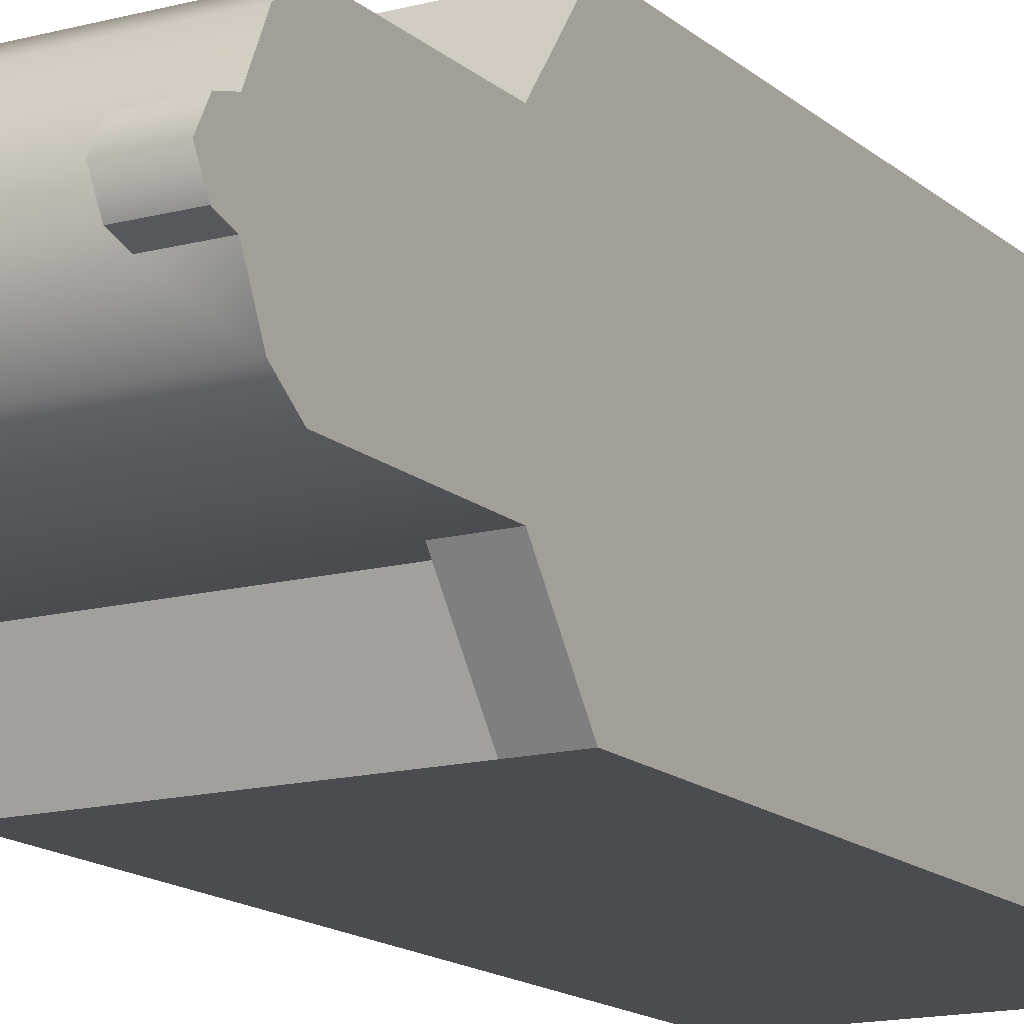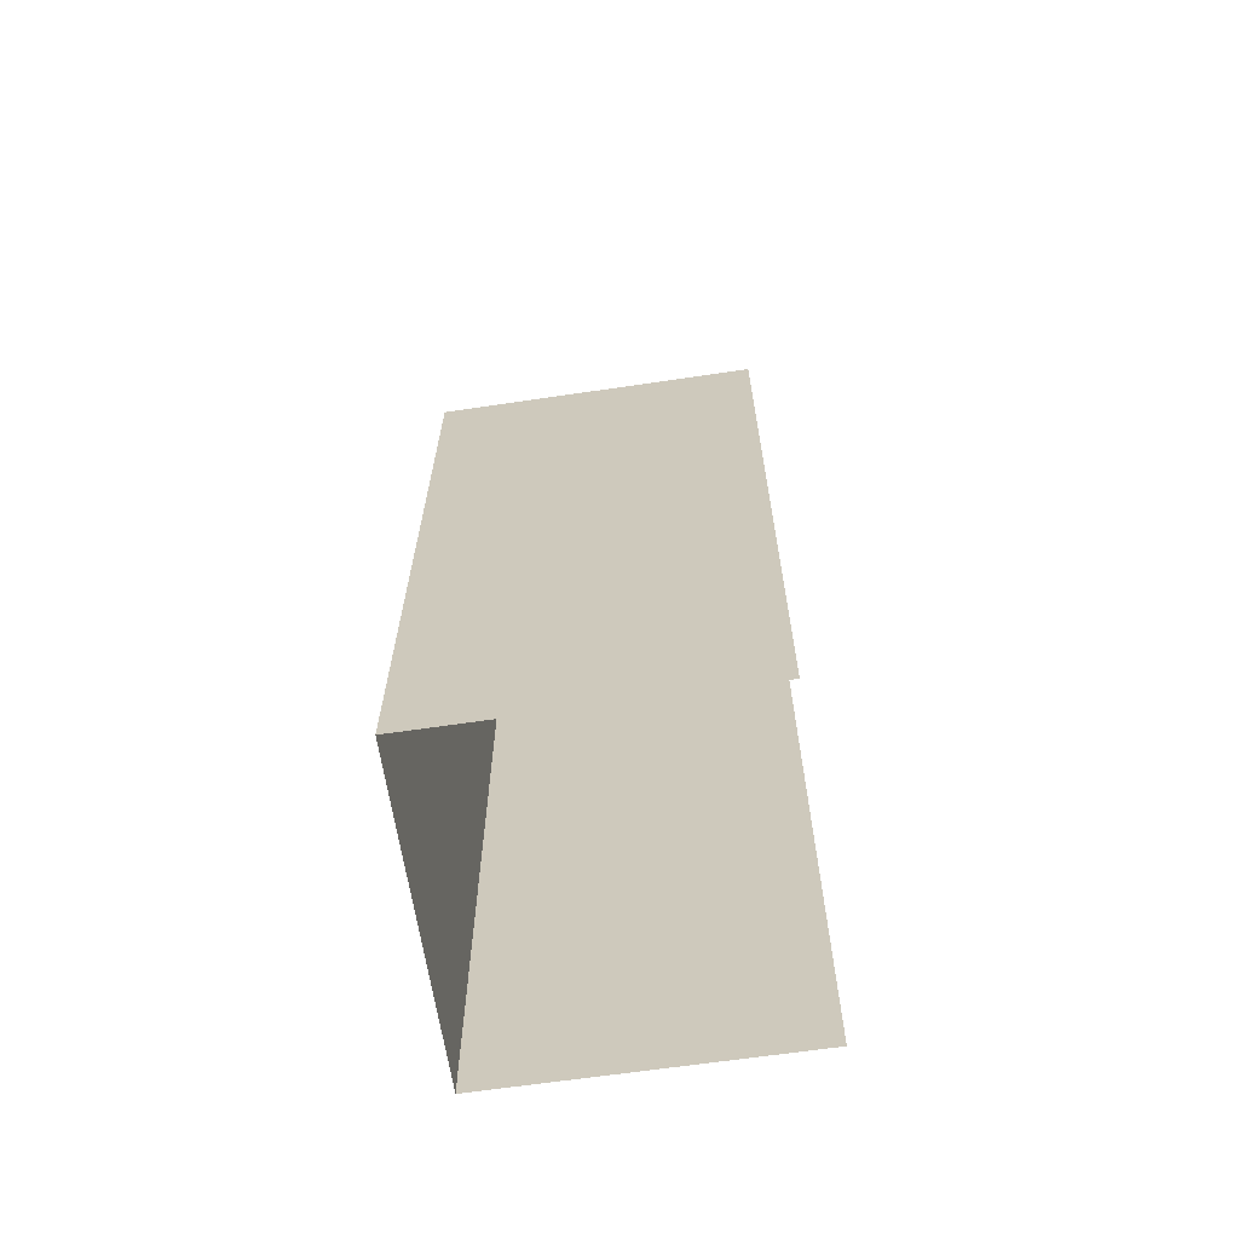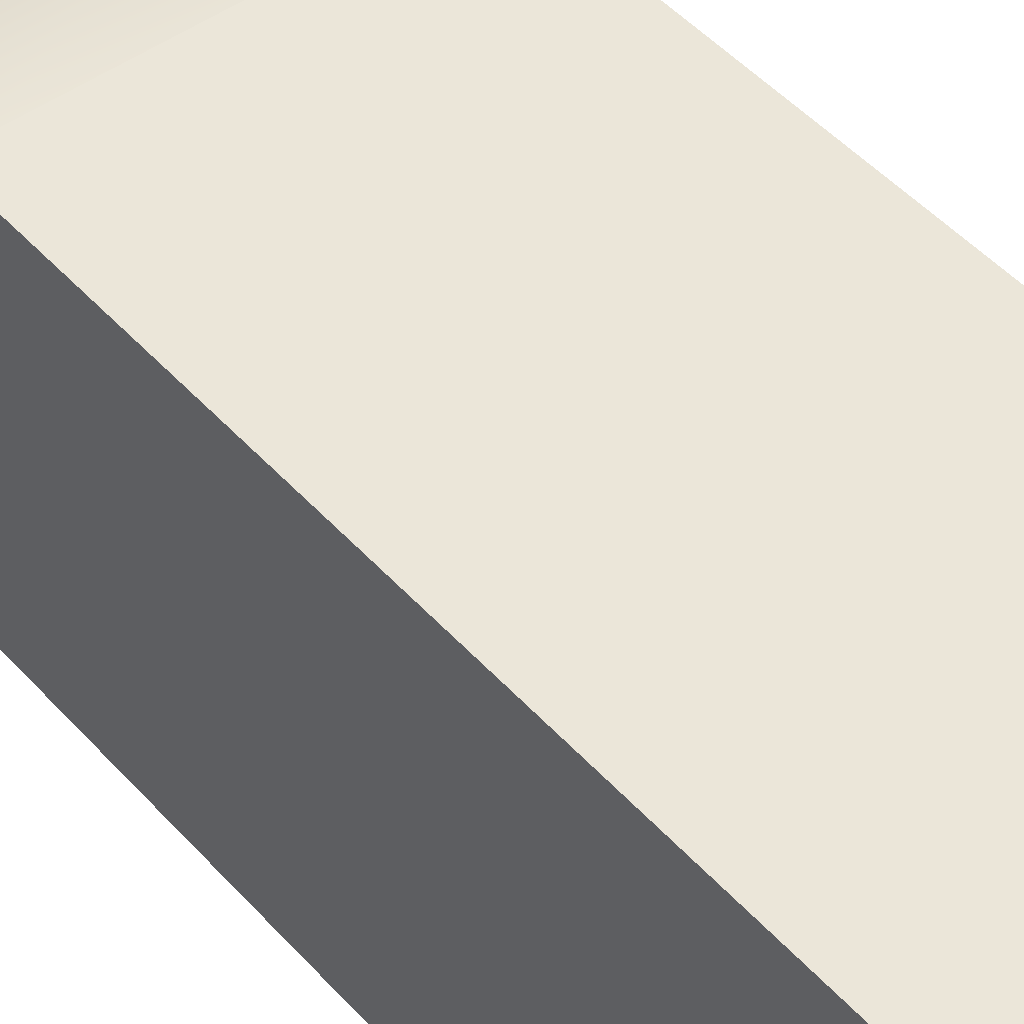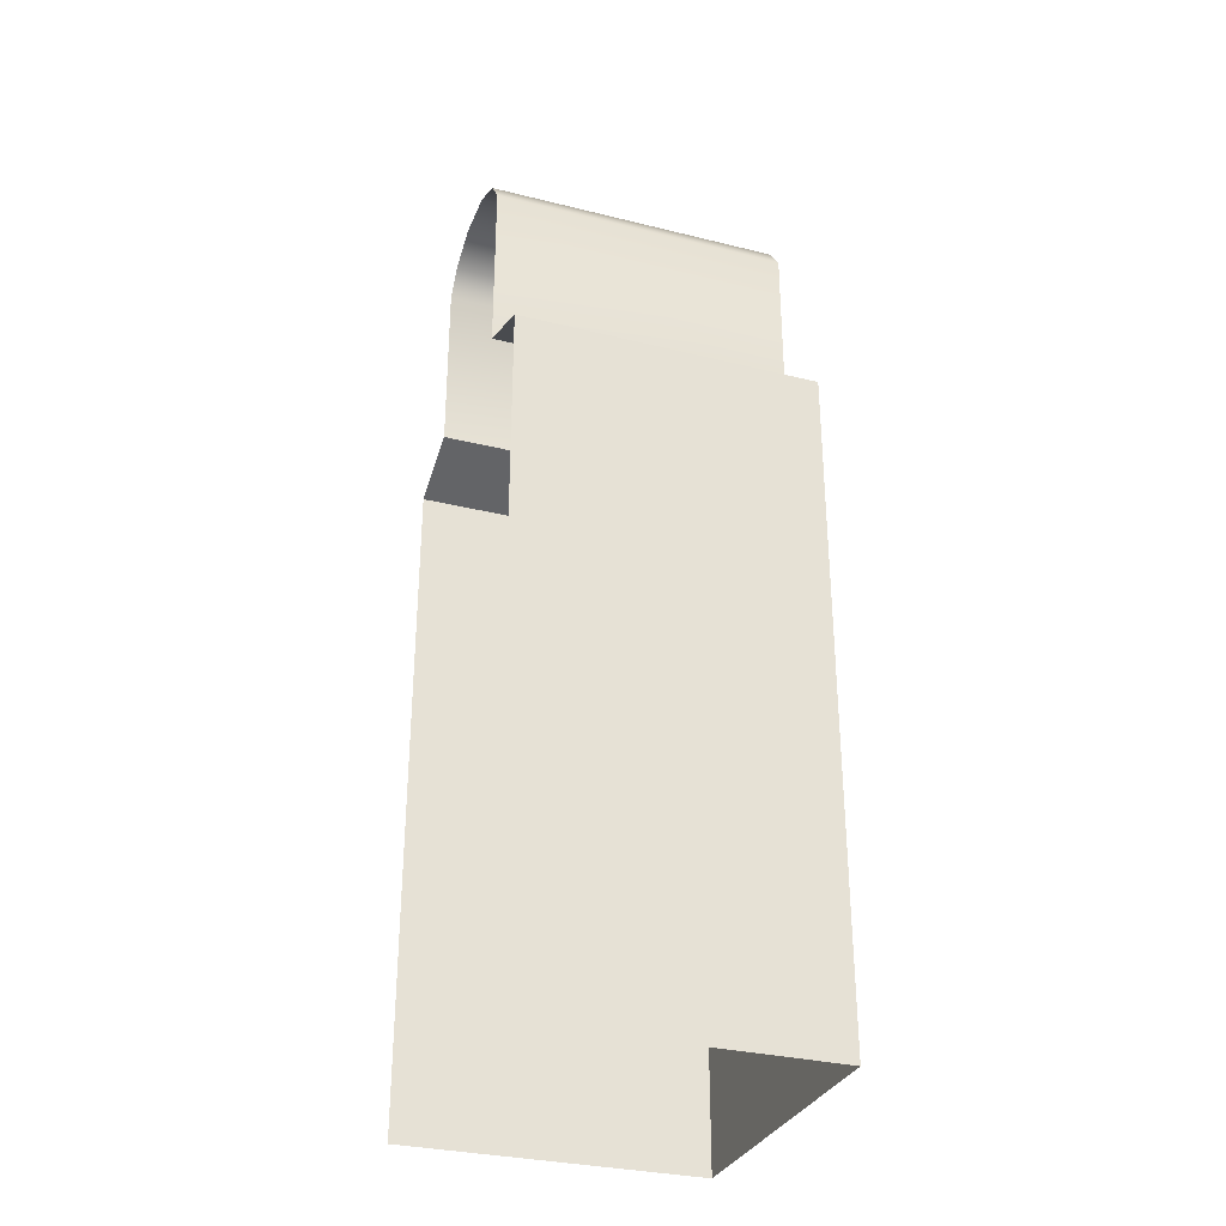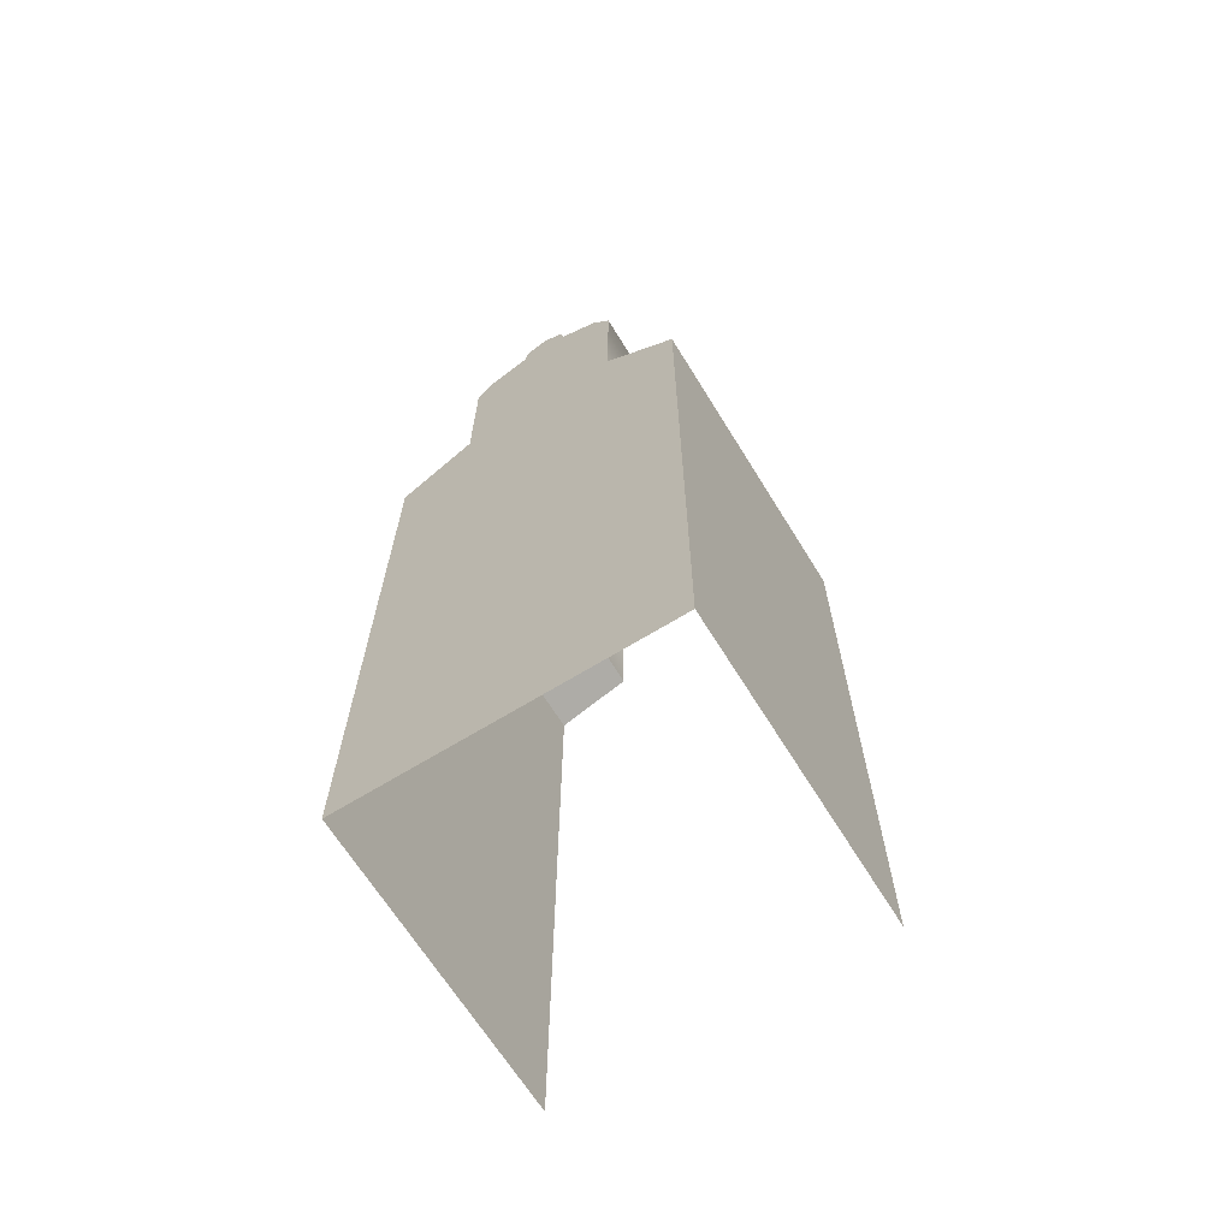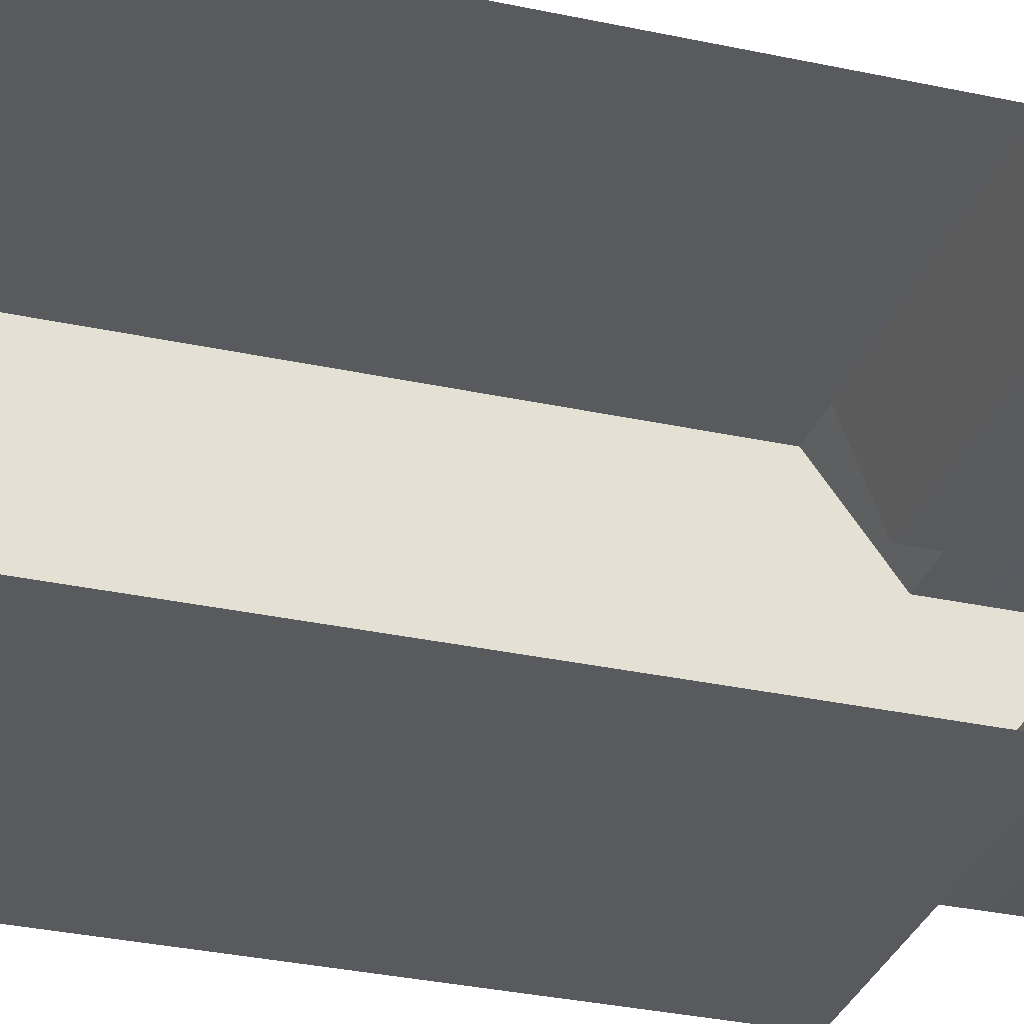
<metadata>
{"format":"obj","ext":"obj","renderer":"f3d","projection":"perspective","resolution":1024,"background":"white","views":[{"elev":-14.9,"azim":-150.1,"up":"+Z"},{"elev":-64.9,"azim":8.5,"up":"+Y"},{"elev":47.2,"azim":-39.2,"up":"+Z"},{"elev":-31.4,"azim":160.5,"up":"+Y"},{"elev":-66.7,"azim":-58.3,"up":"+Y"},{"elev":-30.6,"azim":72.4,"up":"+Z"}]}
</metadata>
<code>
g Building_OldTown_E
v -1.362e-06 9.65 -2.255
v 8.178e-07 3.215 1.968e-16
v 1.185e-06 3.215 -2.255
v -1.663e-06 10.44 -1.193
v -2.442e-06 12.62 -1.193
v -2.542e-06 12.99 -0.9259
v -2.755e-06 13.25 -0.3678
v -2.83e-06 13.51 -0.2927
v -2.942e-06 13.66 -4.784e-13
v 4.314 3.215 -2.255
v 2.458e-06 1.907e-06 -2.255
v 4.314 3.815e-06 -2.255
v 1.185e-06 3.215 -2.255
v 4.314 3.215 2.255
v 0.6235 9.65 2.255
v 4.314 9.65 2.255
v 4.504e-07 3.215 2.255
v -2.097e-06 9.65 2.255
v 0.6235 10.44 -1.193
v -1.362e-06 9.65 -2.255
v 0.6235 9.65 -2.255
v -1.663e-06 10.44 -1.193
v 0.6235 9.65 2.255
v -2.052e-06 10.44 1.193
v 0.6235 10.44 1.193
v -2.097e-06 9.65 2.255
v 0.6235 10.44 -1.193
v -2.442e-06 12.62 -1.193
v -1.663e-06 10.44 -1.193
v 0.6235 12.62 -1.193
v -2.542e-06 12.99 -0.9259
v 4.314 12.62 -1.193
v 4.314 10.05 -1.193
v 0.6235 10.05 -1.193
v 4.314 12.99 -0.9259
v 0.6235 12.99 -0.9259
v 0.6235 13.25 -0.3678
v -2.755e-06 13.25 -0.3678
v 4.314 13.25 -0.3678
v 0.6235 13.25 1.016e-07
v 4.314 13.25 7.028e-07
v -2.831e-06 12.62 1.193
v 0.6235 10.44 1.193
v -2.052e-06 10.44 1.193
v 0.6235 12.62 1.193
v 0.6235 12.99 0.9259
v -2.844e-06 12.99 0.9259
v 4.314 12.62 1.193
v 4.314 10.05 1.193
v 0.6235 10.05 1.193
v 4.314 12.99 0.9259
v 4.314 13.25 0.3678
v 0.6235 13.25 0.3678
v -2.875e-06 13.25 0.3678
v 0.6235 13.25 1.016e-07
v 4.314 13.25 7.028e-07
v 0.6235 13.51 -0.2927
v -2.755e-06 13.25 -0.3678
v 0.6235 13.25 -0.3678
v -2.83e-06 13.51 -0.2927
v 0.6235 13.25 0.3678
v -2.926e-06 13.51 0.2927
v 0.6235 13.51 0.2927
v -2.875e-06 13.25 0.3678
v 0.6235 13.51 -0.2927
v -2.942e-06 13.66 -4.784e-13
v -2.83e-06 13.51 -0.2927
v 0.6235 13.66 1.016e-07
v 0.6235 13.51 0.2927
v -2.942e-06 13.66 -4.784e-13
v 0.6235 13.66 1.016e-07
v -2.926e-06 13.51 0.2927
v 0.6235 9.65 -2.255
v 4.314 10.05 -1.193
v 0.6235 10.05 -1.193
v 4.314 9.65 -2.255
v 4.314 9.65 2.255
v 0.6235 10.05 1.193
v 4.314 10.05 1.193
v 0.6235 9.65 2.255
v 1.185e-06 3.215 -2.255
v 8.178e-07 3.215 1.968e-16
v 2.458e-06 1.907e-06 -2.255
v 1.723e-06 1.907e-06 2.255
v 4.504e-07 3.215 2.255
v 0.6235 9.65 -2.255
v 4.314 3.215 -2.255
v 4.314 9.65 -2.255
v 1.185e-06 3.215 -2.255
v -1.362e-06 9.65 -2.255
v 4.314 3.215 2.255
v 1.723e-06 1.907e-06 2.255
v 4.504e-07 3.215 2.255
v 4.314 3.815e-06 2.255
v 8.178e-07 3.215 1.968e-16
v -2.097e-06 9.65 2.255
v 4.504e-07 3.215 2.255
v -2.052e-06 10.44 1.193
v -2.831e-06 12.62 1.193
v -2.844e-06 12.99 0.9259
v -2.875e-06 13.25 0.3678
v -2.926e-06 13.51 0.2927
v -2.942e-06 13.66 -4.784e-13
g Building_OldTown_E_0
f 3 2 1
f 2 4 1
f 2 5 4
f 2 6 5
f 2 7 6
f 2 8 7
f 2 9 8
f 12 11 10
f 13 10 11
f 16 15 14
f 15 17 14
f 18 17 15
f 21 20 19
f 22 19 20
f 25 24 23
f 26 23 24
f 29 28 27
f 30 27 28
f 28 31 30
f 32 27 30
f 33 27 32
f 34 27 33
f 32 30 35
f 36 30 31
f 36 35 30
f 36 31 37
f 36 37 35
f 38 37 31
f 39 35 37
f 37 40 39
f 41 39 40
f 44 43 42
f 45 42 43
f 45 46 42
f 47 42 46
f 48 45 43
f 45 48 46
f 49 48 43
f 50 49 43
f 51 46 48
f 51 52 46
f 46 53 47
f 53 46 52
f 54 47 53
f 53 52 55
f 56 55 52
f 59 58 57
f 60 57 58
f 63 62 61
f 64 61 62
f 67 66 65
f 68 65 66
f 71 70 69
f 72 69 70
f 75 74 73
f 76 73 74
f 79 78 77
f 80 77 78
f 83 82 81
f 84 82 83
f 85 82 84
f 88 87 86
f 87 89 86
f 89 90 86
f 93 92 91
f 94 91 92
f 97 96 95
f 96 98 95
f 98 99 95
f 99 100 95
f 100 101 95
f 101 102 95
f 102 103 95

</code>
